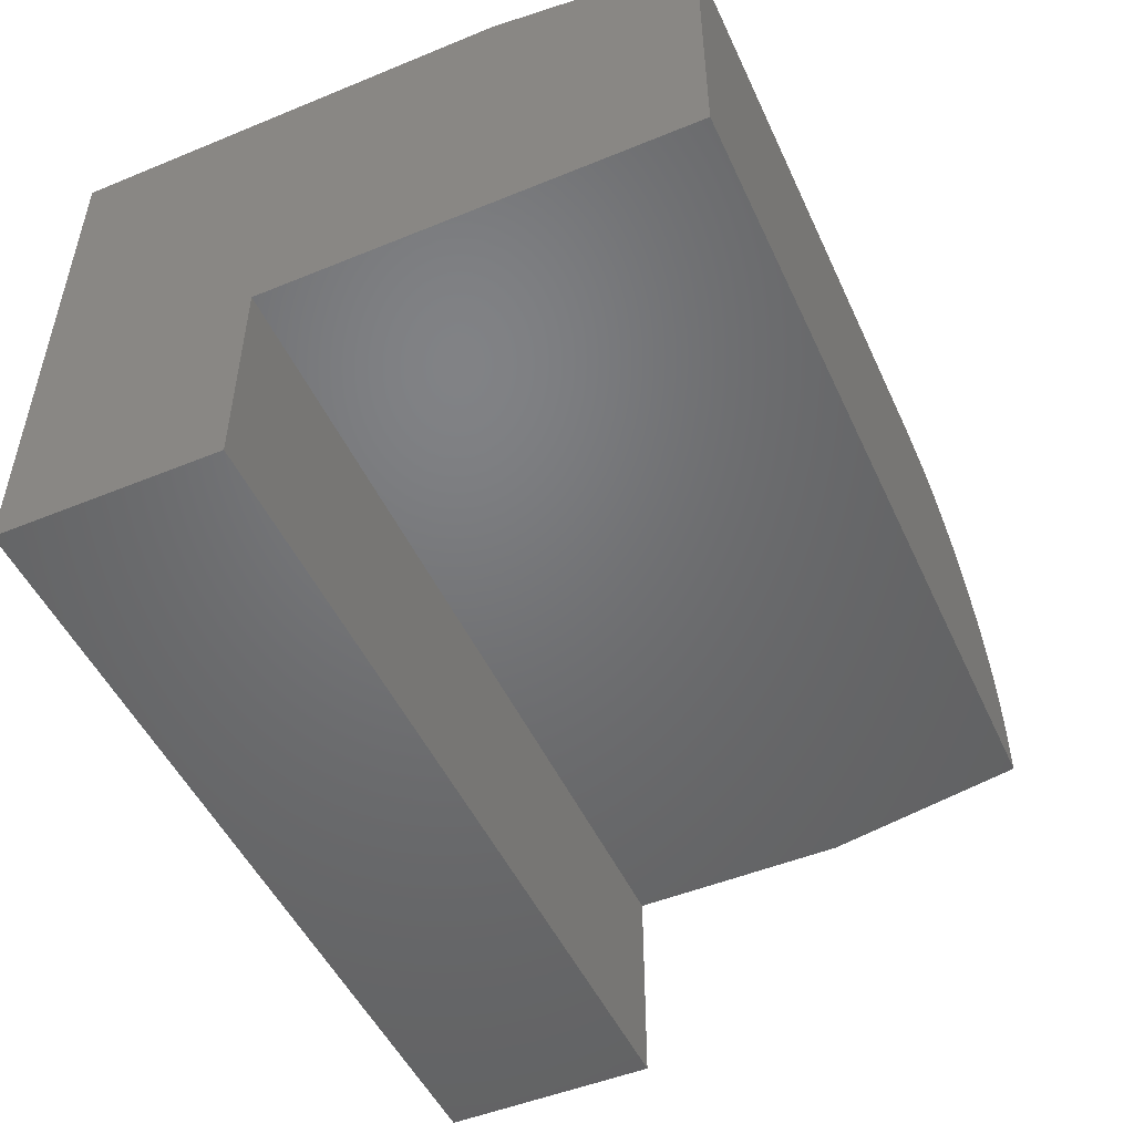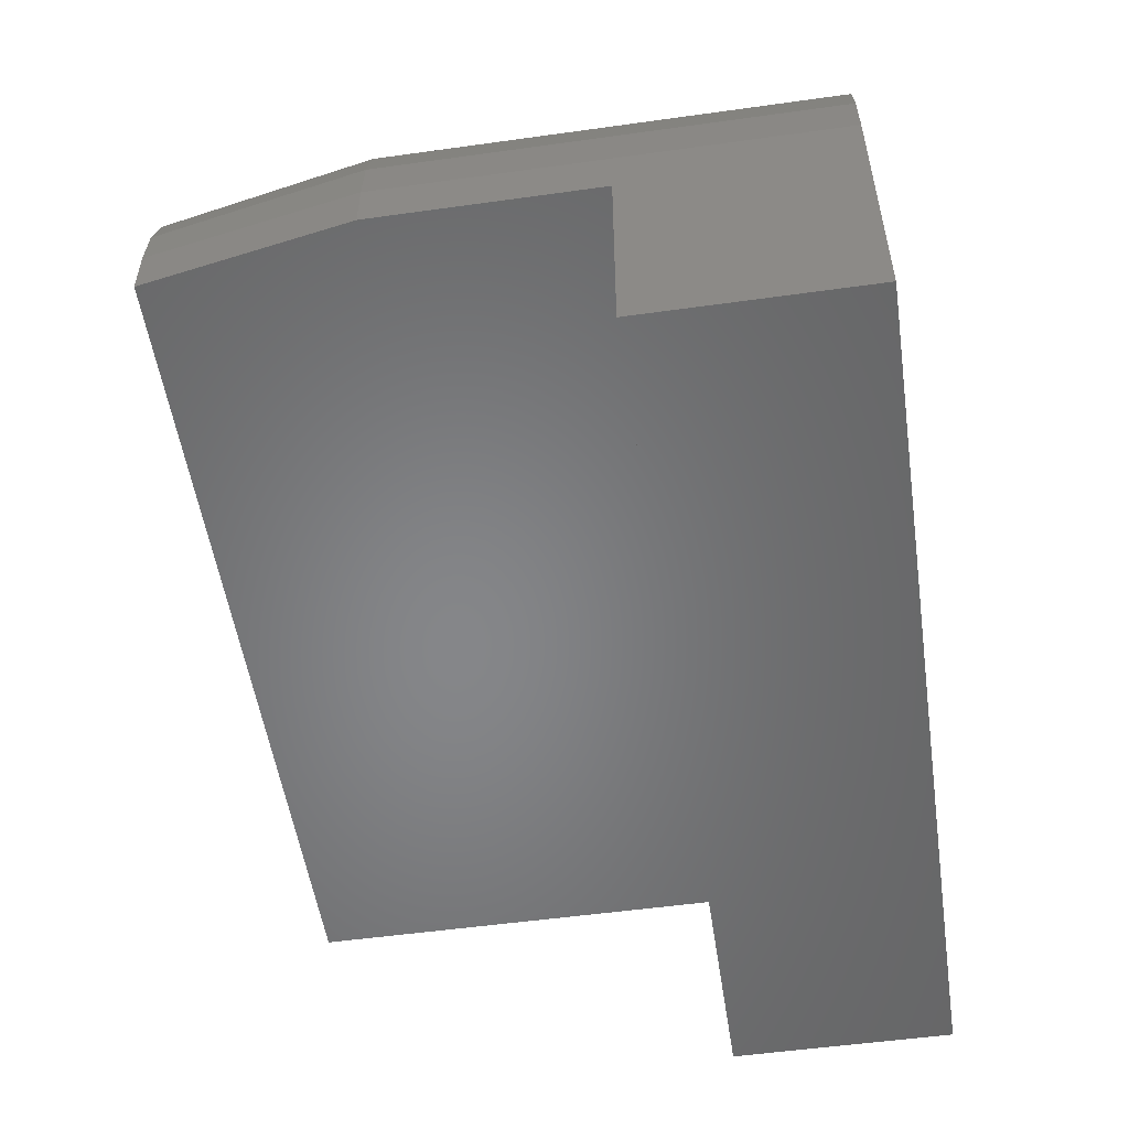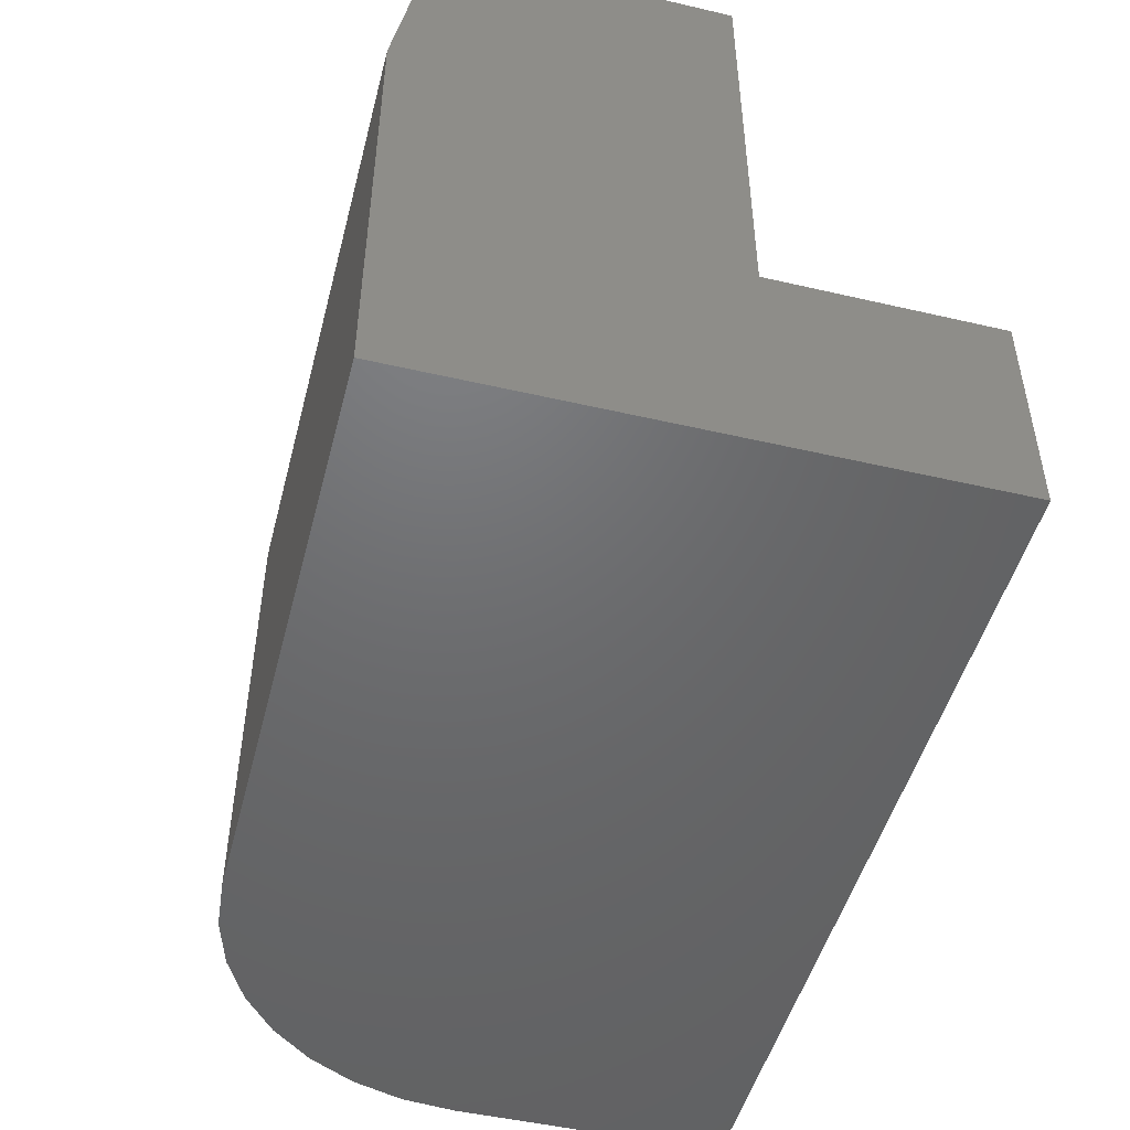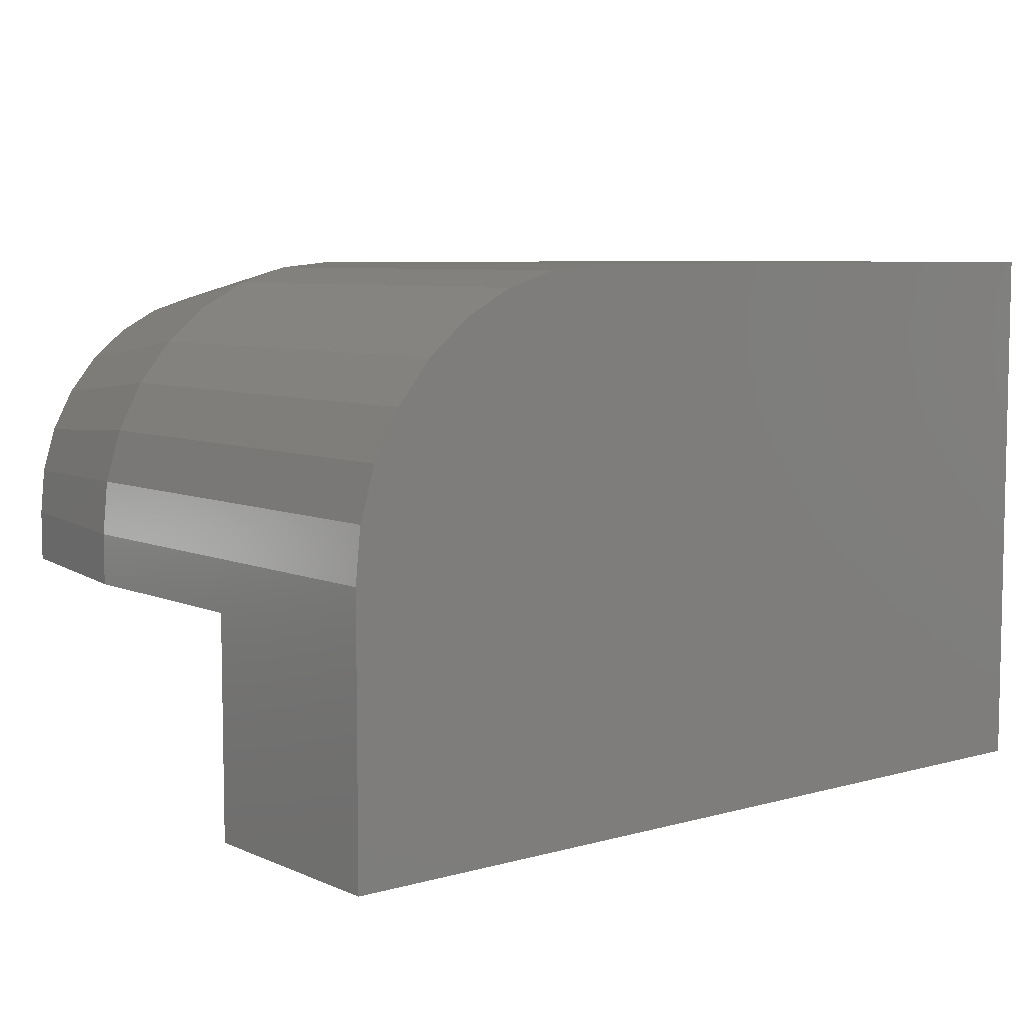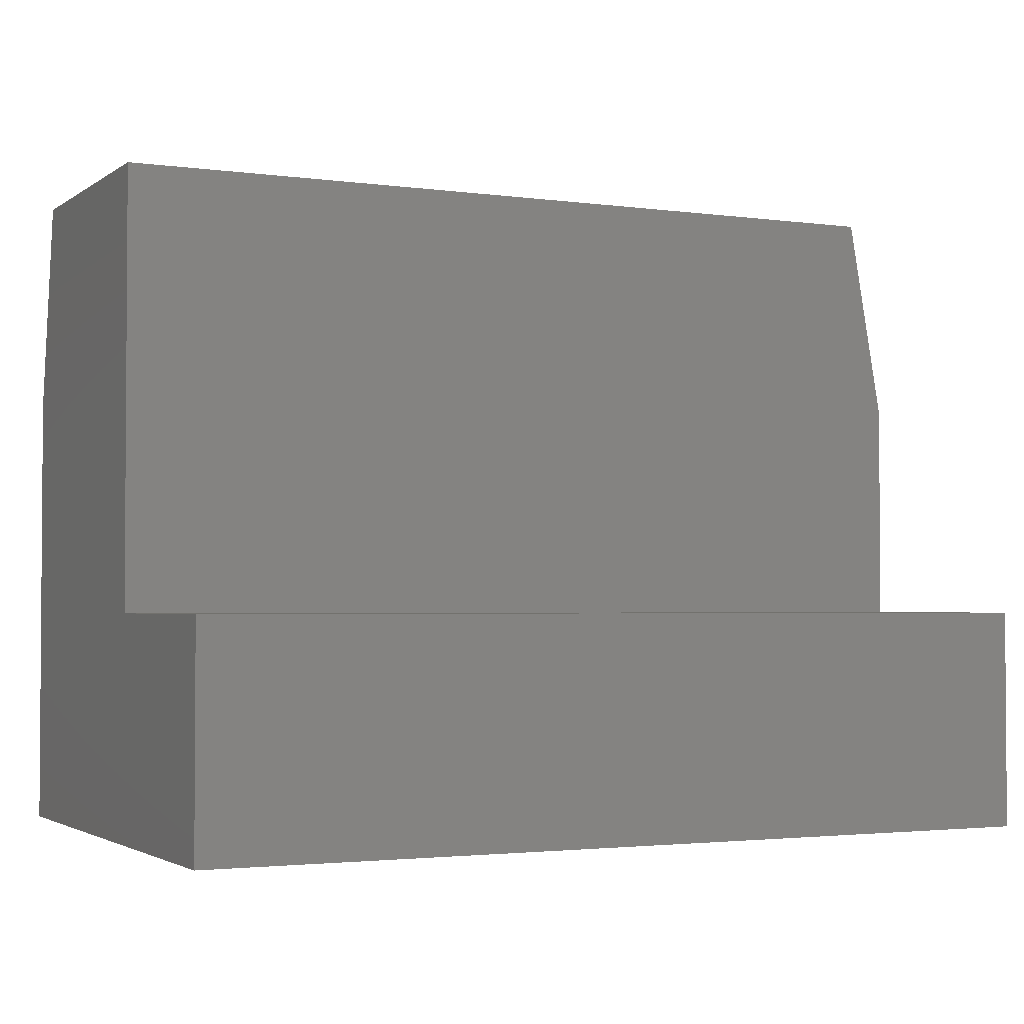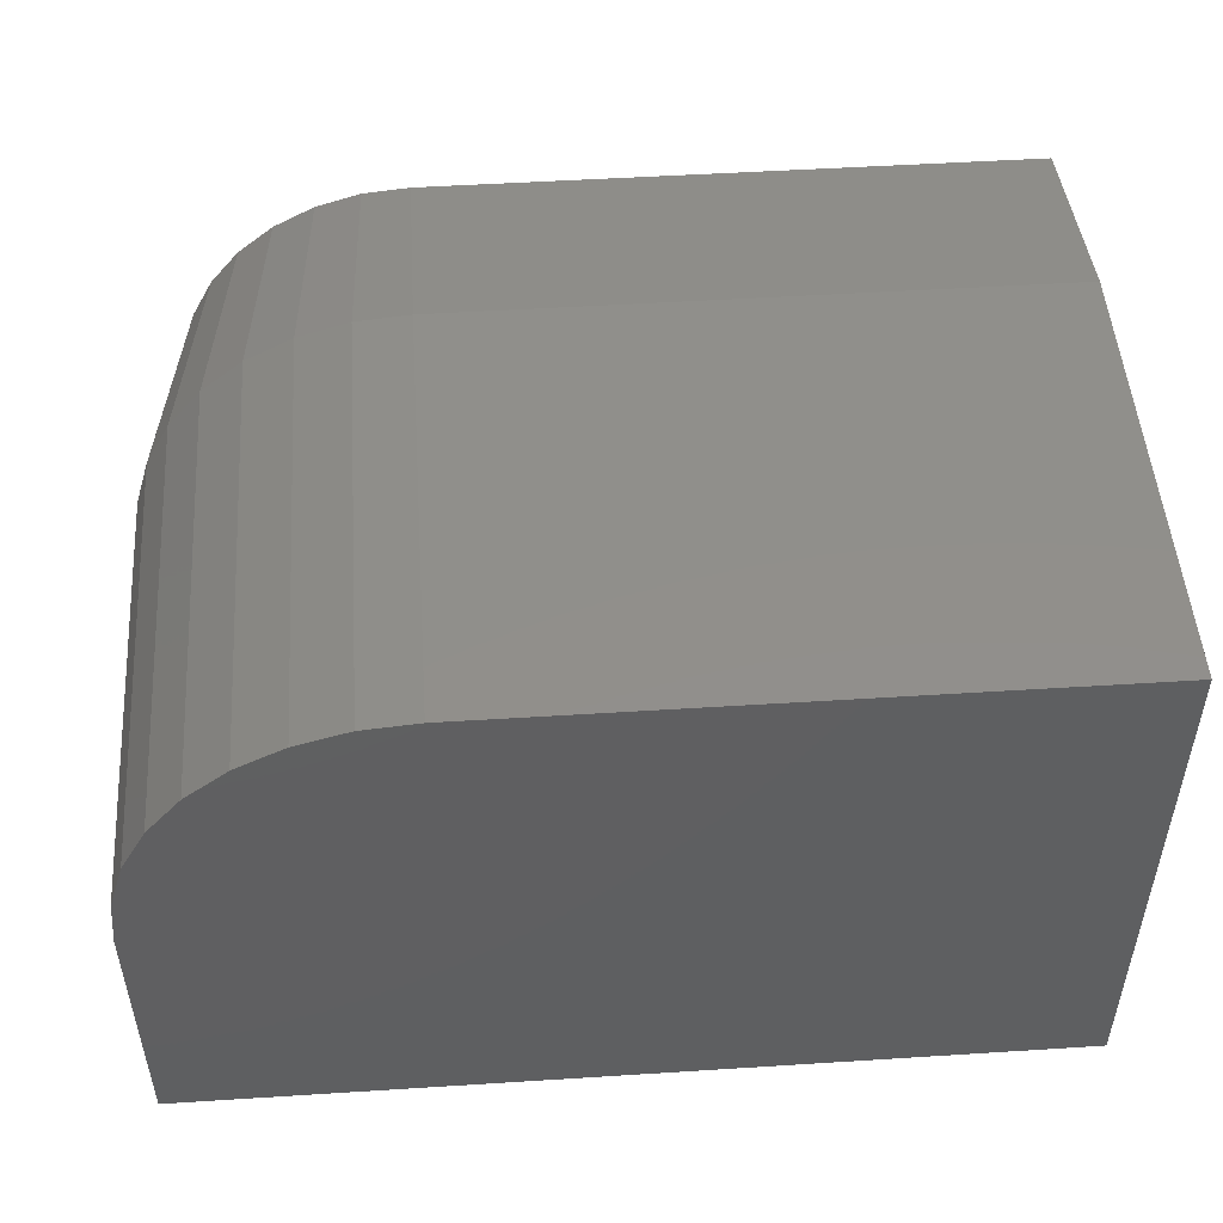
<metadata>
{"format":"stl","ext":"stl","renderer":"f3d","projection":"perspective","resolution":1024,"background":"white","views":[{"elev":-49.8,"azim":-65.7,"up":"+Y"},{"elev":-53.2,"azim":98.5,"up":"+Y"},{"elev":-48.6,"azim":-104.5,"up":"+Z"},{"elev":6.9,"azim":141.0,"up":"+Y"},{"elev":-2.4,"azim":-25.9,"up":"+Z"},{"elev":50.0,"azim":176.0,"up":"+Y"}]}
</metadata>
<code>
# stl→obj: 39 verts, 74 faces
v 0.5156 0.1943 -0.3047
v 0.5156 0.1943 0.07812
v 0.5613 0.1898 -0.3047
v 0.5613 0.1898 0.07812
v 0.6053 0.1765 -0.3047
v 0.6053 0.1765 0.07812
v 0.6458 0.1548 -0.3047
v 0.6458 0.1548 0.07812
v 0.6814 0.1257 -0.3047
v 0.6814 0.1257 0.07812
v 0.7105 0.09016 -0.3047
v 0.7105 0.09016 0.07812
v 0.7322 0.04964 -0.3047
v 0.7322 0.04964 0.07812
v 0.7455 0.005675 -0.3047
v 0.7455 0.005675 0.07812
v 0.75 -0.04005 -0.3047
v 0.75 -0.04005 0.07812
v 0.75 -0.08396 0.07812
v 0.75 -0.08396 -0.1152
v 0.75 -0.2734 -0.3047
v 0.75 -0.2734 -0.1152
v 0.7188 -0.08396 0.2578
v 0.7188 -0.04005 0.2578
v 0.7148 -0.0004207 0.2578
v 0.7033 0.03768 0.2578
v 0.6845 0.0728 0.2578
v 0.6593 0.1036 0.2578
v 0.6285 0.1288 0.2578
v 0.5934 0.1476 0.2578
v 0.5553 0.1592 0.2578
v 0.5156 0.1631 0.2578
v -3.123e-17 0.1631 0.2578
v -3.123e-17 -0.08396 0.2578
v 1.59e-33 0.1943 -0.3047
v -2.125e-17 0.1943 0.07812
v -1.052e-17 -0.08396 -0.1152
v 0 -0.2734 -0.3047
v -1.052e-17 -0.2734 -0.1152
f 1 2 3
f 3 2 4
f 3 4 5
f 5 4 6
f 5 6 7
f 7 6 8
f 7 8 9
f 9 8 10
f 9 10 11
f 11 10 12
f 11 12 13
f 13 12 14
f 13 14 15
f 15 14 16
f 15 16 17
f 17 16 18
f 18 19 17
f 17 19 20
f 17 20 21
f 21 20 22
f 23 24 25
f 23 25 26
f 23 26 27
f 23 27 28
f 23 28 29
f 23 29 30
f 23 30 31
f 23 31 32
f 23 32 33
f 23 33 34
f 35 36 1
f 1 36 2
f 33 36 34
f 34 36 35
f 34 35 37
f 37 35 38
f 37 38 39
f 34 37 23
f 23 37 20
f 23 20 19
f 2 36 32
f 32 36 33
f 19 18 23
f 23 18 24
f 10 27 12
f 12 27 26
f 12 26 14
f 14 26 25
f 14 25 16
f 16 25 24
f 16 24 18
f 27 10 28
f 28 10 8
f 28 8 29
f 29 8 6
f 29 6 30
f 30 6 4
f 30 4 31
f 31 4 2
f 31 2 32
f 21 38 35
f 21 35 1
f 21 1 3
f 21 3 5
f 21 5 7
f 21 7 9
f 21 9 11
f 21 11 13
f 21 13 15
f 21 15 17
f 39 38 22
f 22 38 21
f 37 39 20
f 20 39 22

</code>
